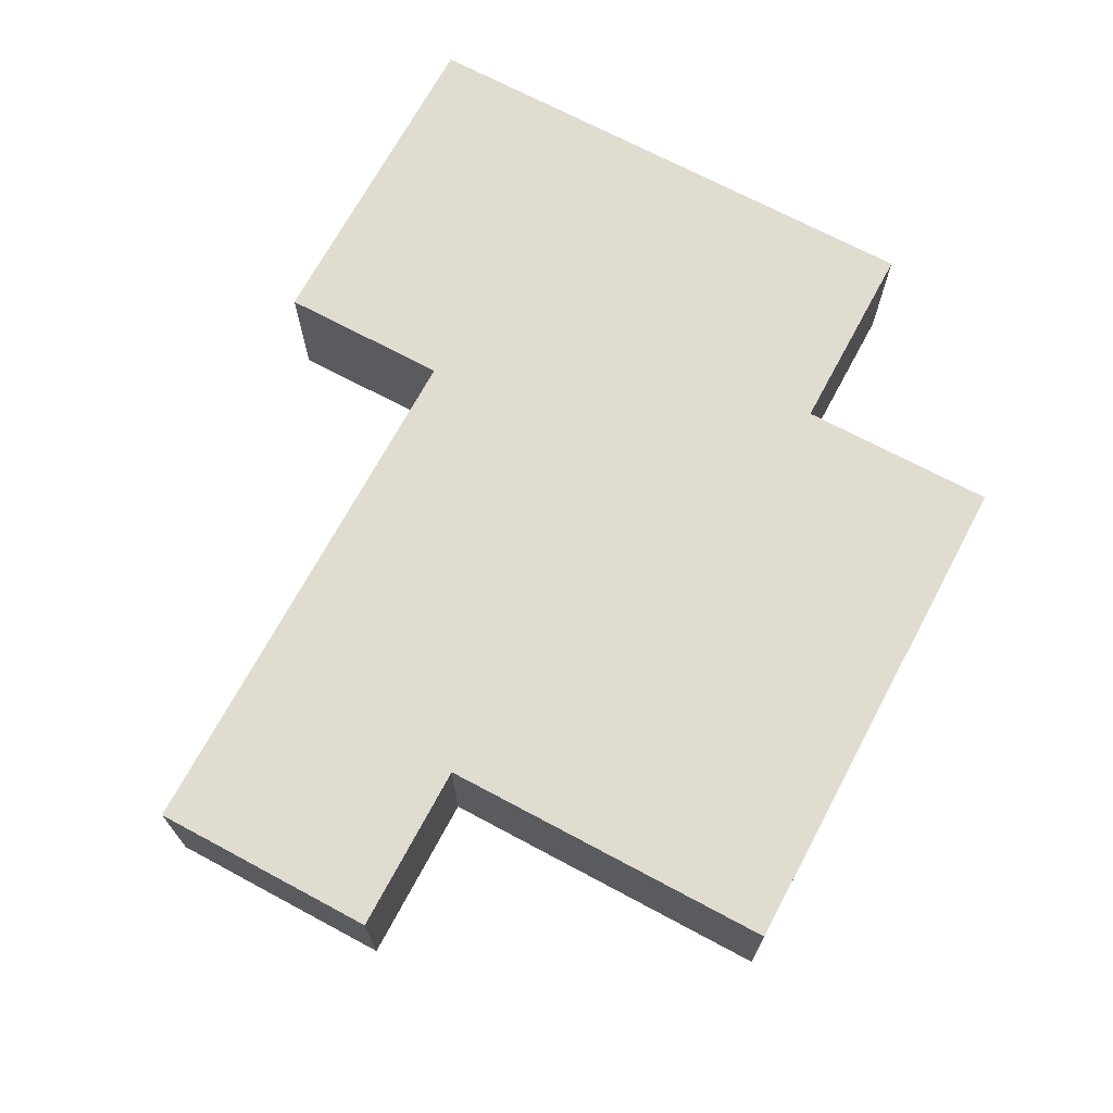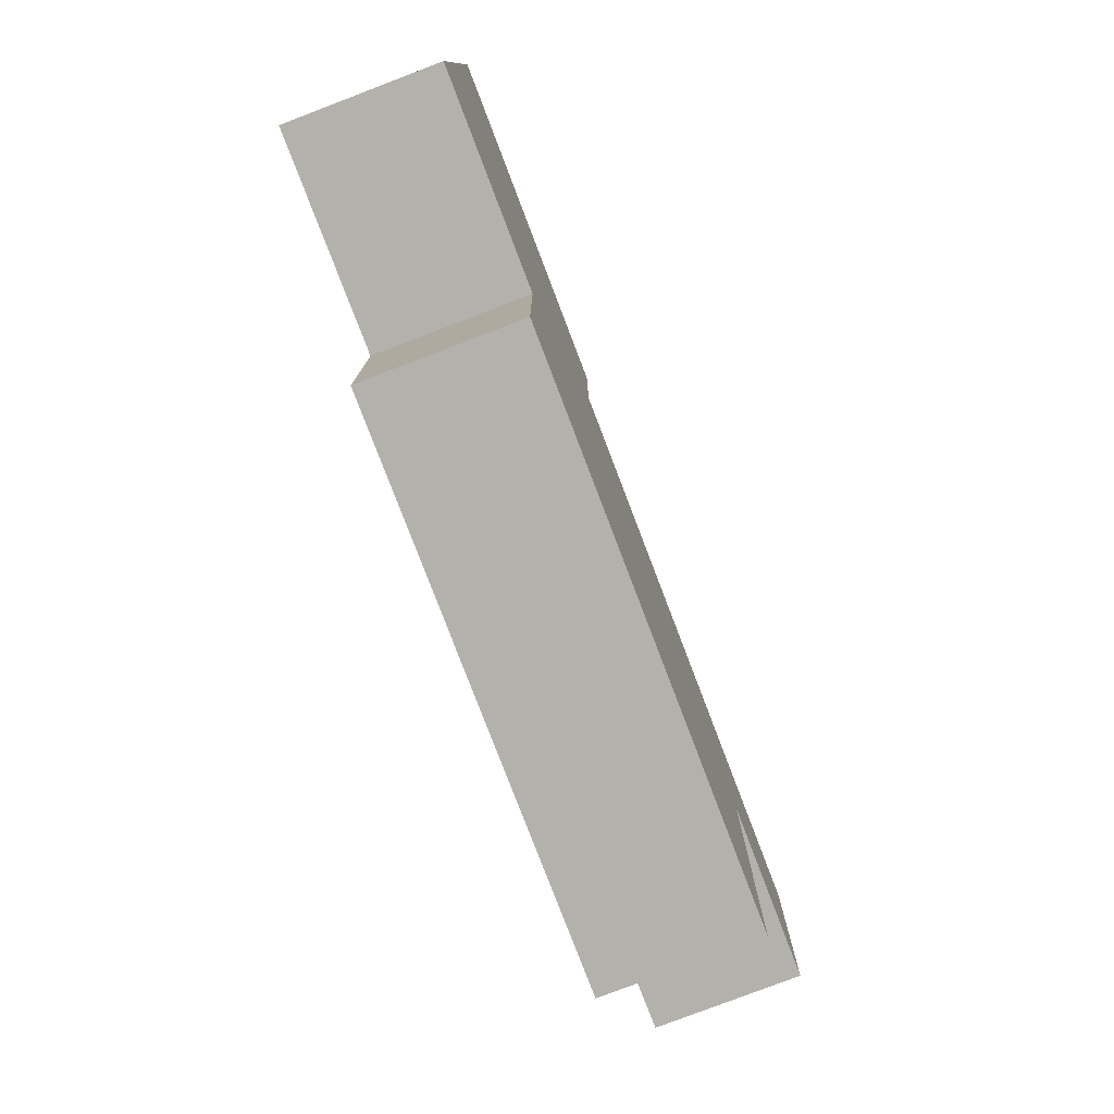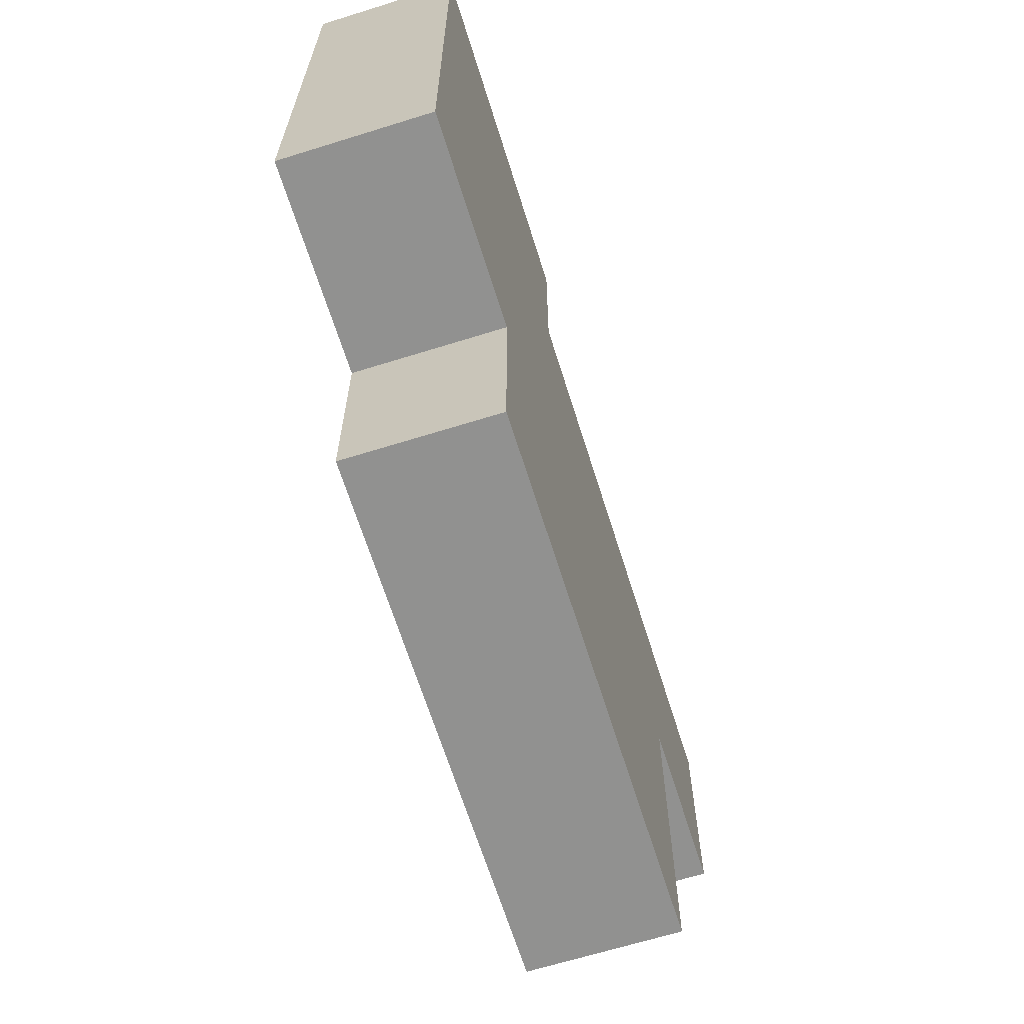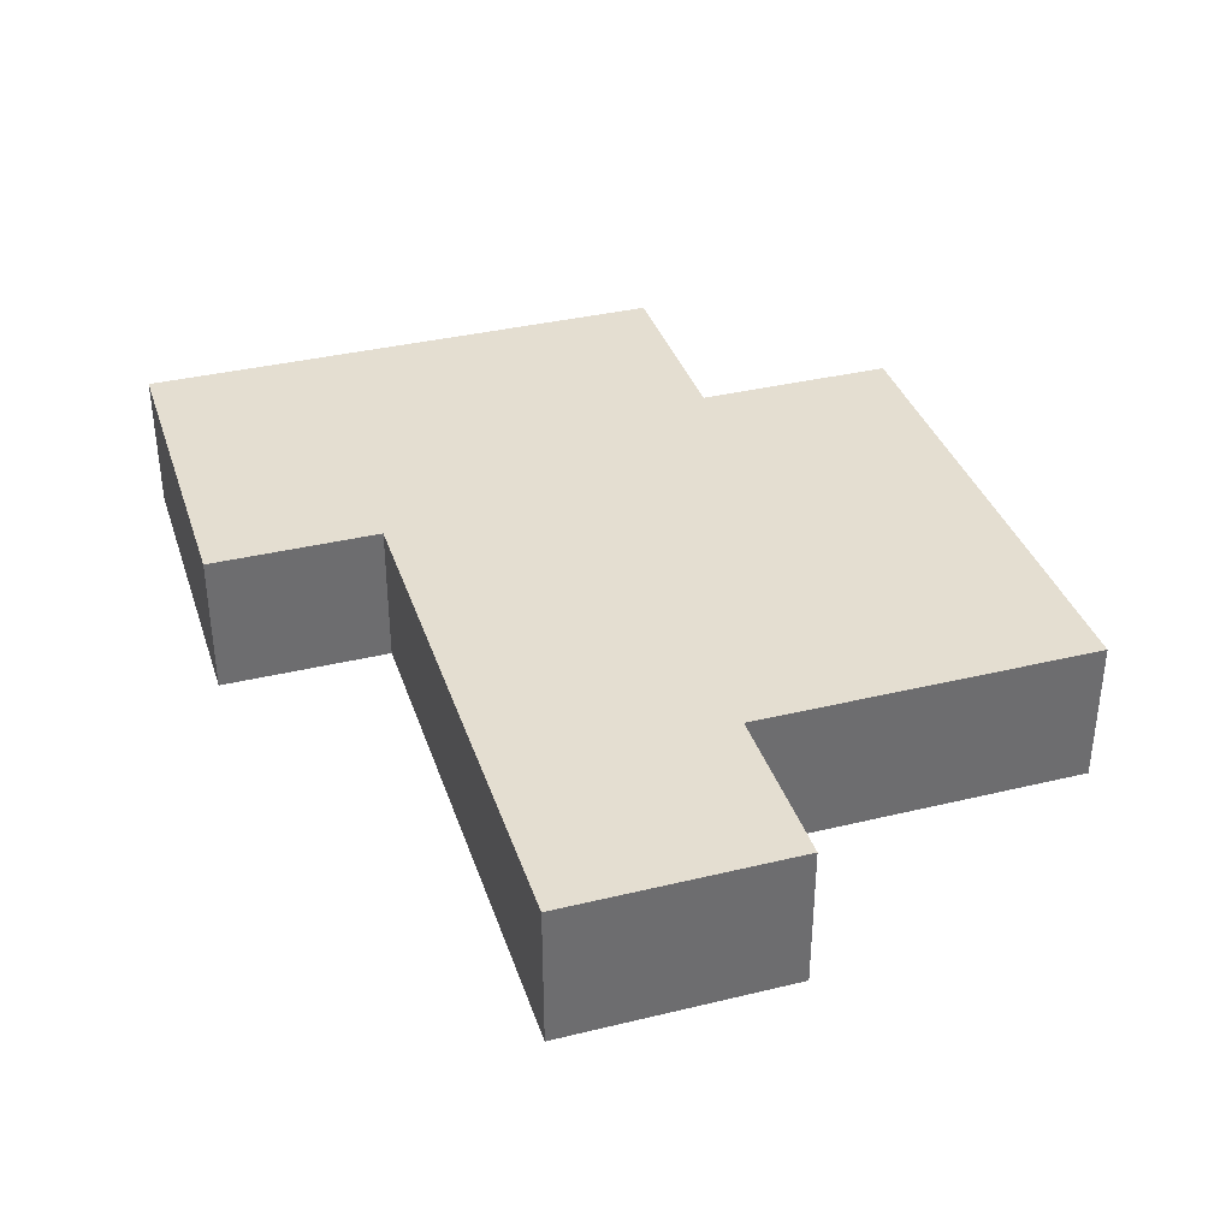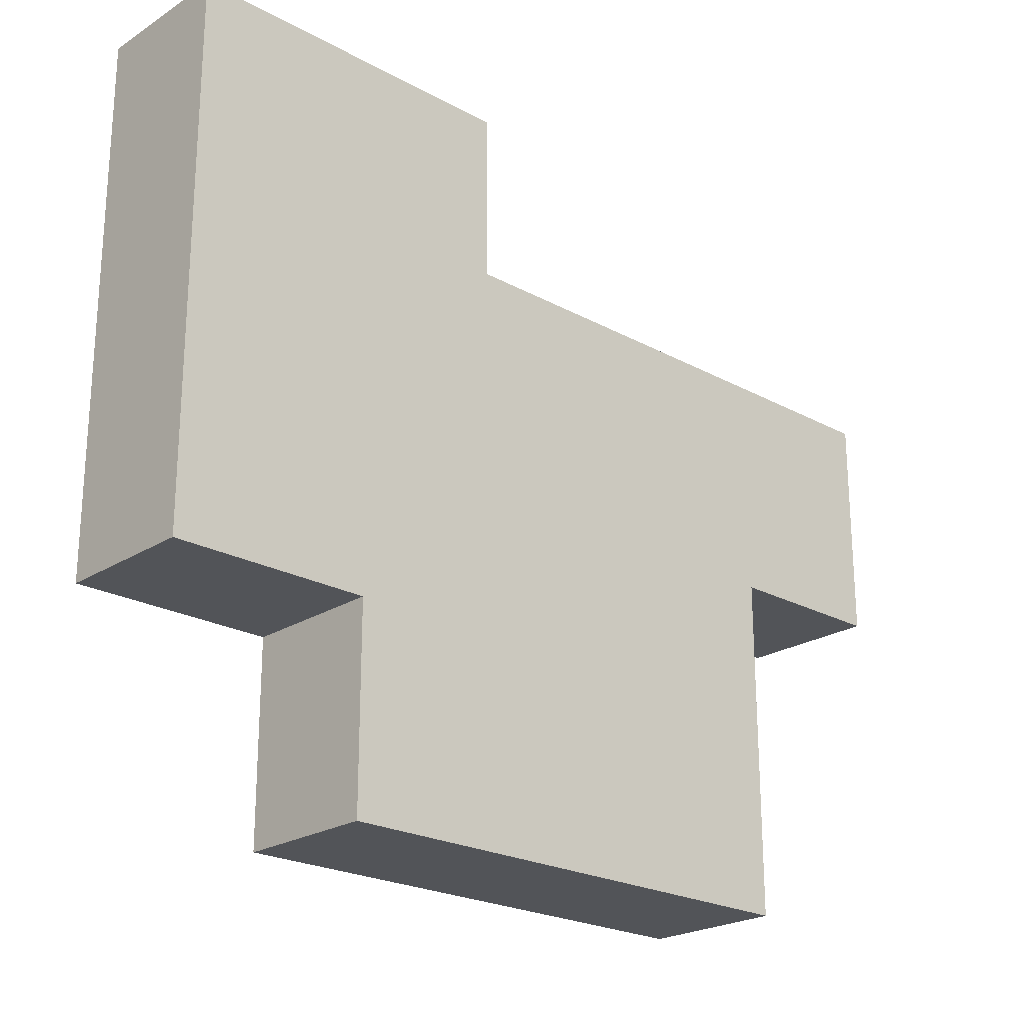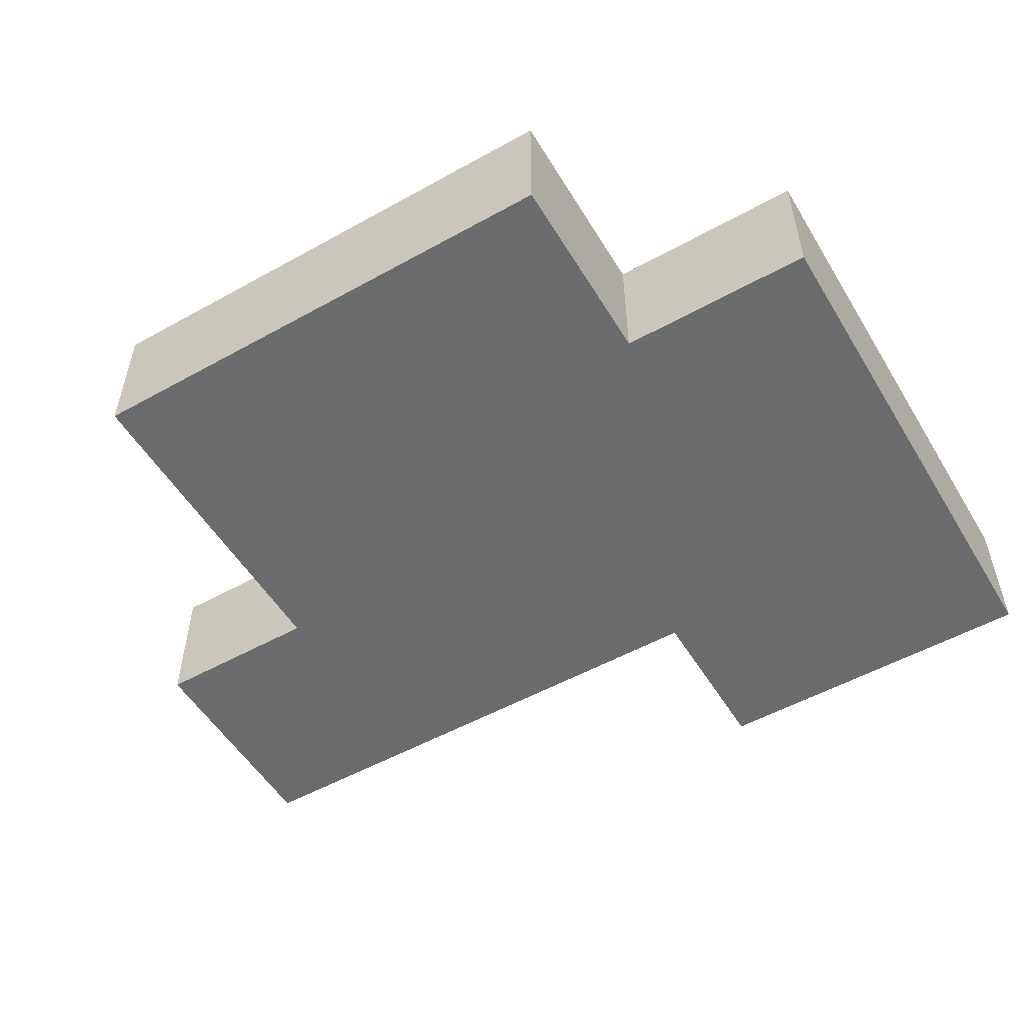
<metadata>
{"format":"obj","ext":"obj","renderer":"f3d","projection":"perspective","resolution":1024,"background":"white","views":[{"elev":69.7,"azim":-61.8,"up":"+Z"},{"elev":-79.1,"azim":110.9,"up":"+Y"},{"elev":-65.9,"azim":107.4,"up":"+Y"},{"elev":36.4,"azim":-107.5,"up":"+Z"},{"elev":-22.9,"azim":137.1,"up":"+Y"},{"elev":-53.2,"azim":30.7,"up":"+Z"}]}
</metadata>
<code>
g fort_frozen_sea_ice_floe_11
v 1.062 -1.625 -0.3125
v 1.062 -1.625 0.3125
v 1.062 -0.75 0.3125
v 1.062 -0.75 -0.3125
v 1.062 -0.75 -0.3125
v 1.062 -0.75 0.3125
v 1.938 -0.75 0.3125
v 1.938 -0.75 -0.3125
v 1.938 -0.75 -0.3125
v 1.938 -0.75 0.3125
v 1.938 1.625 0.3125
v 1.938 1.625 -0.3125
v 1.938 1.625 -0.3125
v 1.938 1.625 0.3125
v 0.4375 1.625 0.3125
v 0.4375 1.625 -0.3125
v 0.4375 1.625 -0.3125
v 0.4375 1.625 0.3125
v 0.4375 0.875 0.3125
v 0.4375 0.875 -0.3125
v 0.4375 0.875 -0.3125
v 0.4375 0.875 0.3125
v -1.938 0.875 0.3125
v -1.938 0.875 -0.3125
v -1.938 0.875 -0.3125
v -1.938 0.875 0.3125
v -1.938 -0.125 0.3125
v -1.938 -0.125 -0.3125
v -1.938 -0.125 -0.3125
v -1.938 -0.125 0.3125
v -1.188 -0.125 0.3125
v -1.188 -0.125 -0.3125
v -1.188 -0.125 -0.3125
v -1.188 -0.125 0.3125
v -1.188 -1.625 0.3125
v -1.188 -1.625 -0.3125
v -1.188 -1.625 -0.3125
v -1.188 -1.625 0.3125
v 1.062 -1.625 0.3125
v 1.062 -1.625 -0.3125
f -38 -39 -40
f -37 -38 -40
f -34 -35 -36
f -33 -34 -36
f -30 -31 -32
f -29 -30 -32
f -26 -27 -28
f -25 -26 -28
f -22 -23 -24
f -21 -22 -24
f -18 -19 -20
f -17 -18 -20
f -14 -15 -16
f -13 -14 -16
f -10 -11 -12
f -9 -10 -12
f -6 -7 -8
f -5 -6 -8
f -2 -3 -4
f -1 -2 -4
v 1.938 1.625 -0.3125
v 0.4375 1.625 -0.3125
v 0.4375 0.875 -0.3125
v 1.938 -0.75 -0.3125
v 1.062 -0.75 -0.3125
v -1.188 -0.125 -0.3125
v 1.062 -1.625 -0.3125
v -1.188 -1.625 -0.3125
v -1.938 -0.125 -0.3125
v -1.938 0.875 -0.3125
f -8 -9 -10
f -7 -8 -10
f -8 -7 -6
f -5 -8 -6
f -5 -6 -4
f -3 -5 -4
f -8 -5 -2
f -1 -8 -2
v 1.938 1.625 0.3125
v 1.938 -0.75 0.3125
v 0.4375 0.875 0.3125
v 0.4375 1.625 0.3125
v 1.062 -0.75 0.3125
v -1.188 -0.125 0.3125
v -1.938 -0.125 0.3125
v -1.938 0.875 0.3125
v 1.062 -1.625 0.3125
v -1.188 -1.625 0.3125
f -8 -9 -10
f -7 -8 -10
f -6 -9 -8
f -5 -6 -8
f -4 -5 -8
f -3 -4 -8
f -2 -6 -5
f -1 -2 -5

</code>
